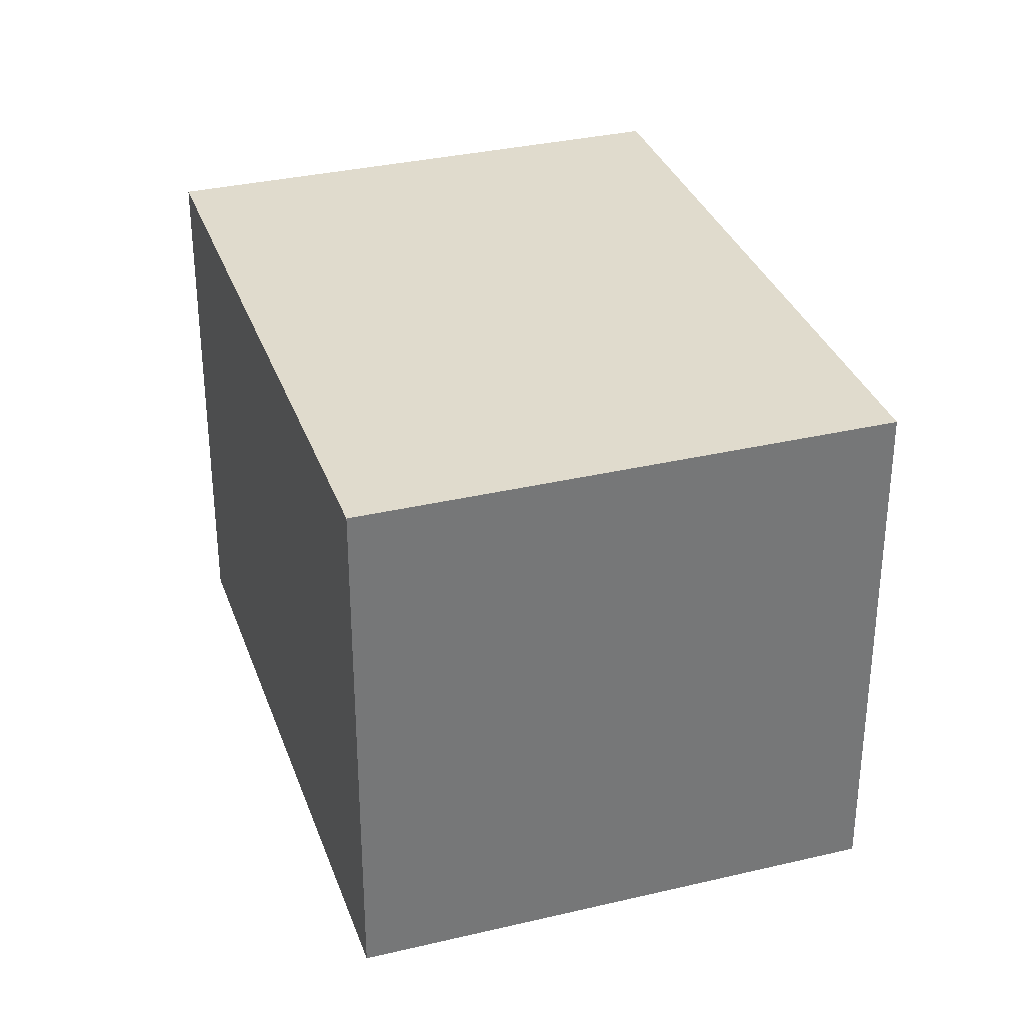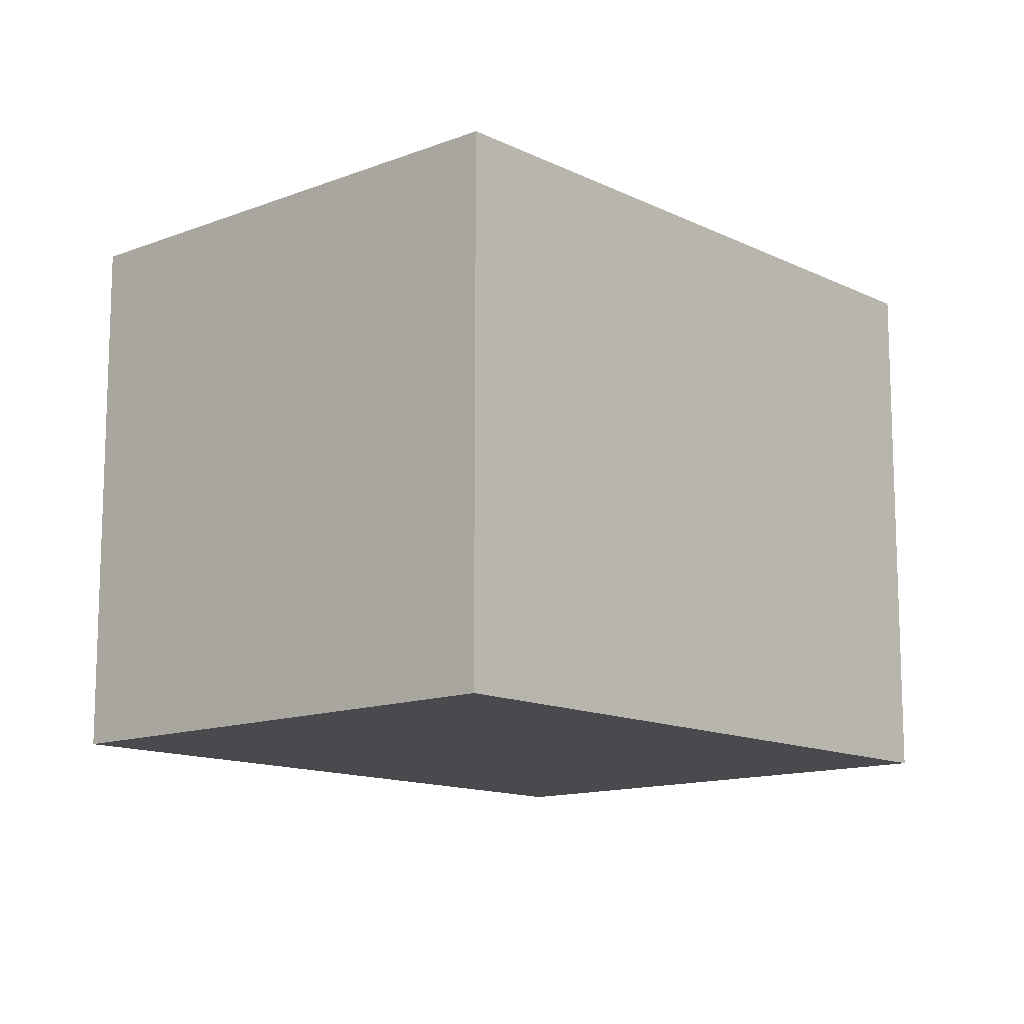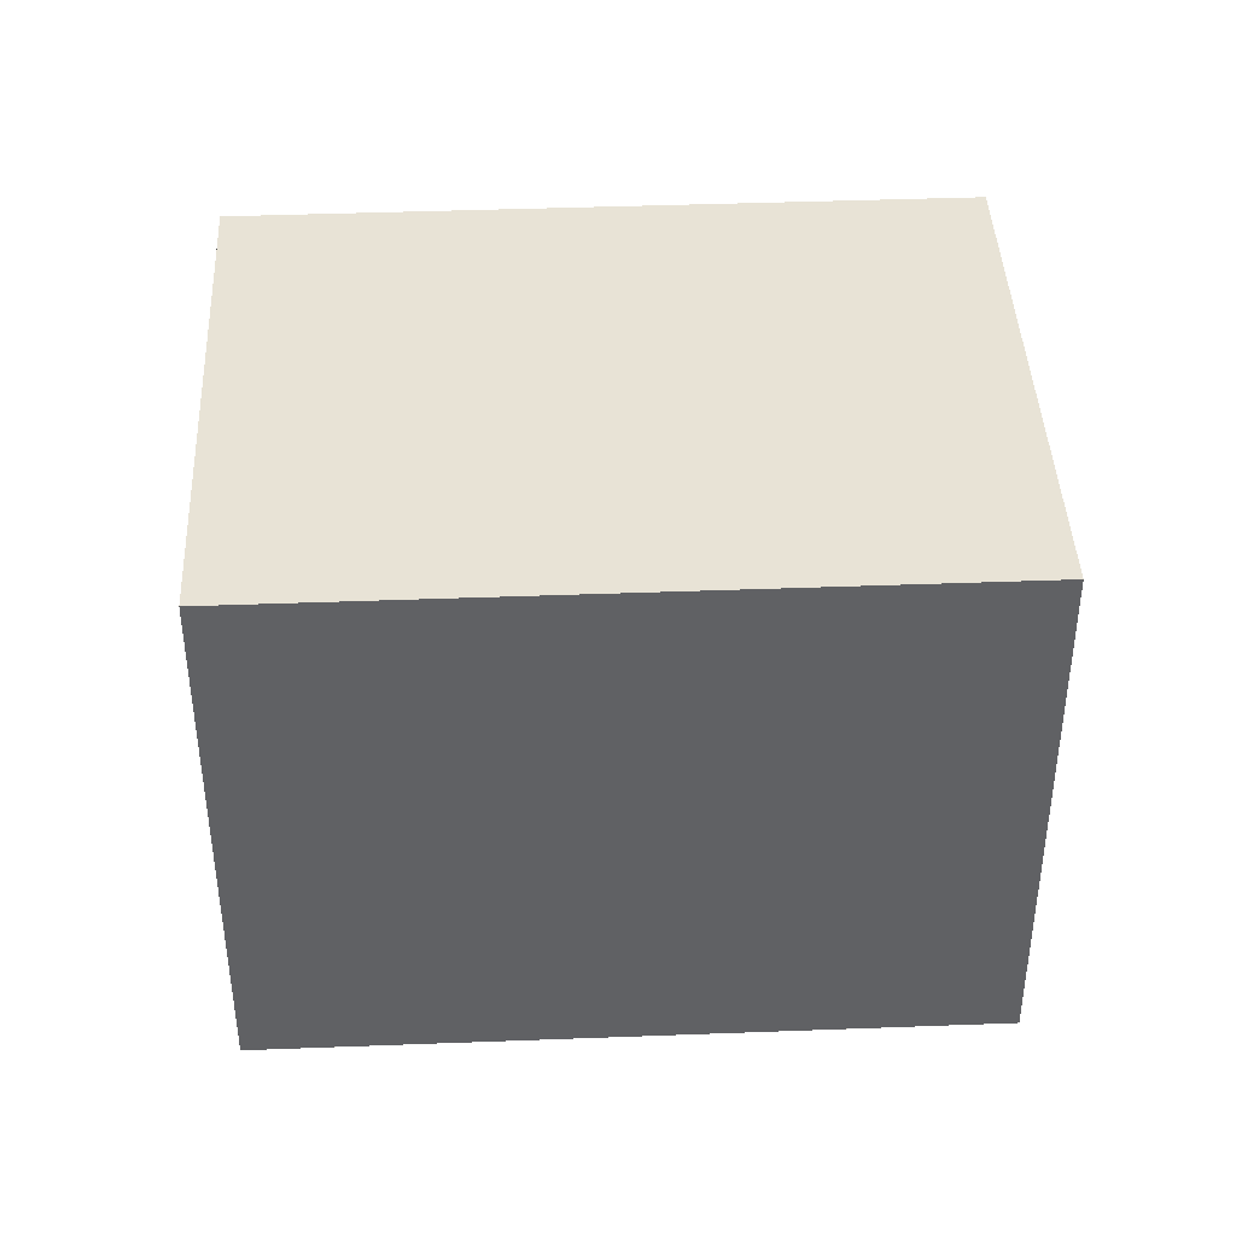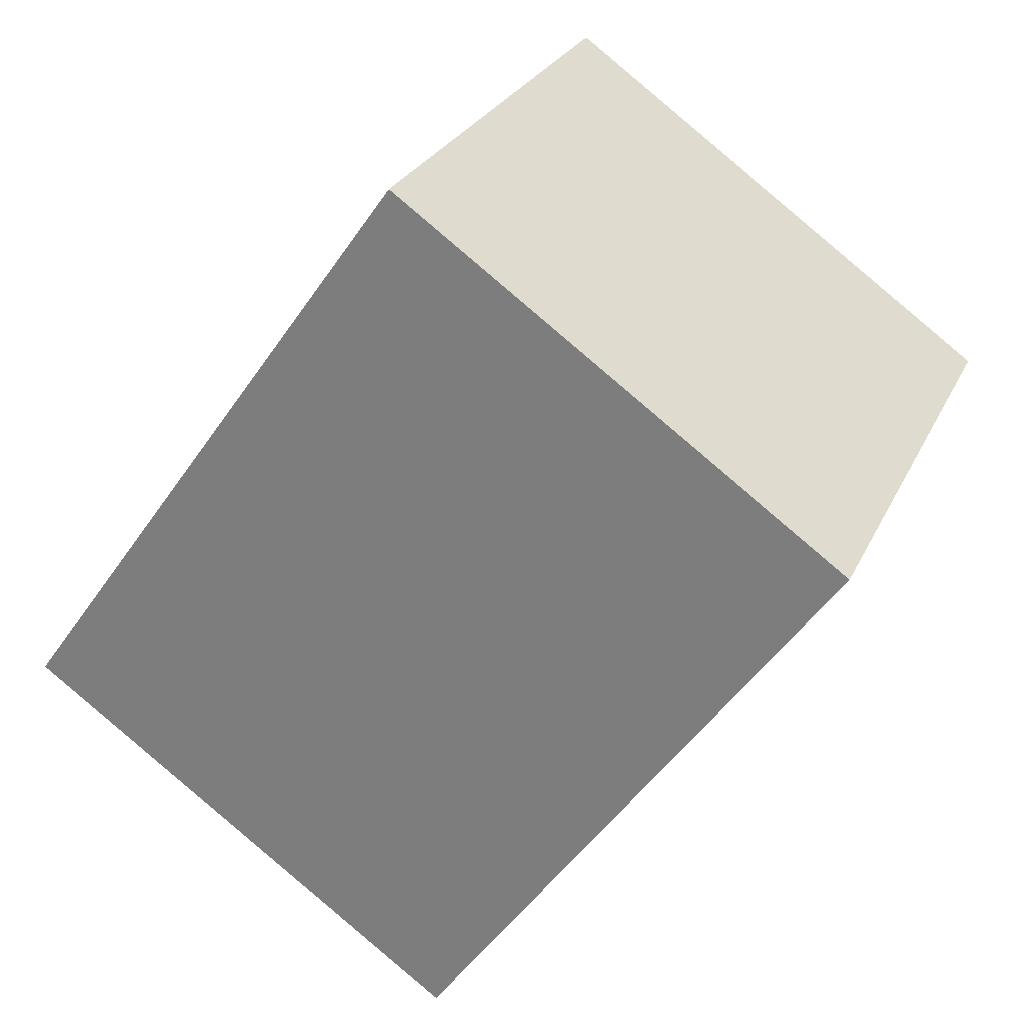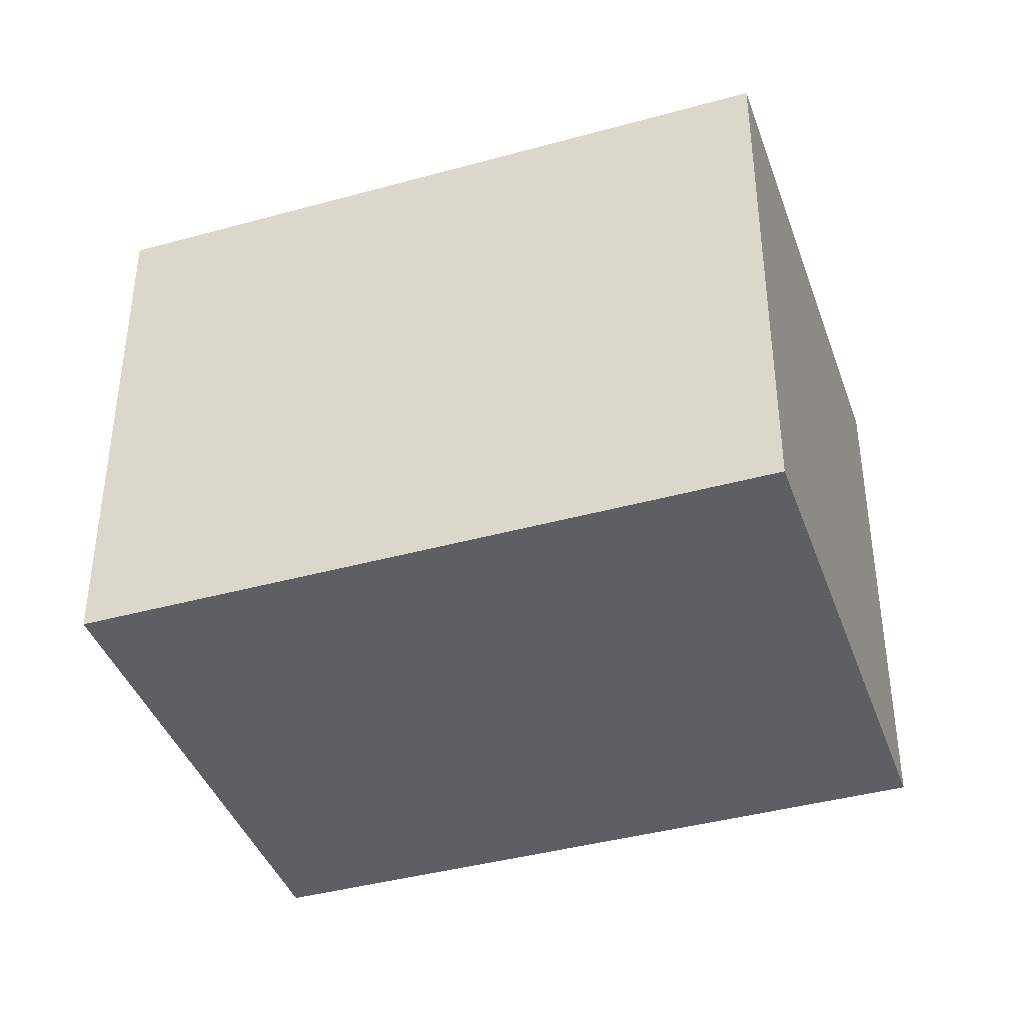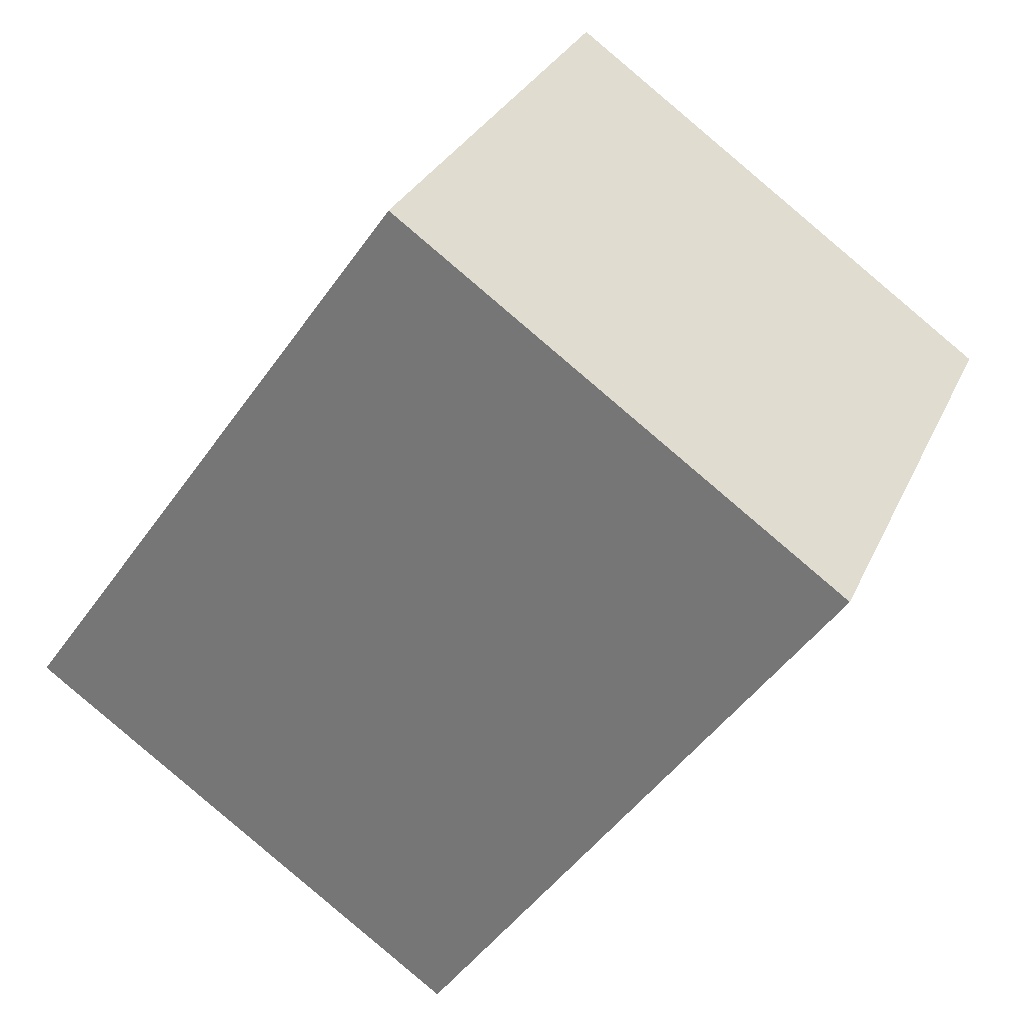
<metadata>
{"format":"obj","ext":"obj","renderer":"f3d","projection":"perspective","resolution":1024,"background":"white","views":[{"elev":33.2,"azim":17.3,"up":"+Y"},{"elev":-12.9,"azim":77.1,"up":"+Y"},{"elev":41.8,"azim":122.7,"up":"+Y"},{"elev":26.5,"azim":20.8,"up":"+Z"},{"elev":-40.6,"azim":-36.0,"up":"+Y"},{"elev":29.3,"azim":20.7,"up":"+Z"}]}
</metadata>
<code>
v  3.932 2.478 1.225
v  0 2.478 1.517e-16
v  1.891 2.478 2.671
v  2.041 2.478 -1.445
v  1.891 -1.636e-16 2.671
v  3.932 -7.501e-17 1.225
v  2.041 8.848e-17 -1.445
v  0 0 0
g defaultobject
f 1 2 3
f 2 1 4
f 5 1 3
f 1 5 6
f 6 4 1
f 4 6 7
f 7 2 4
f 2 7 8
f 8 3 2
f 3 8 5
f 8 6 5
f 6 8 7

</code>
